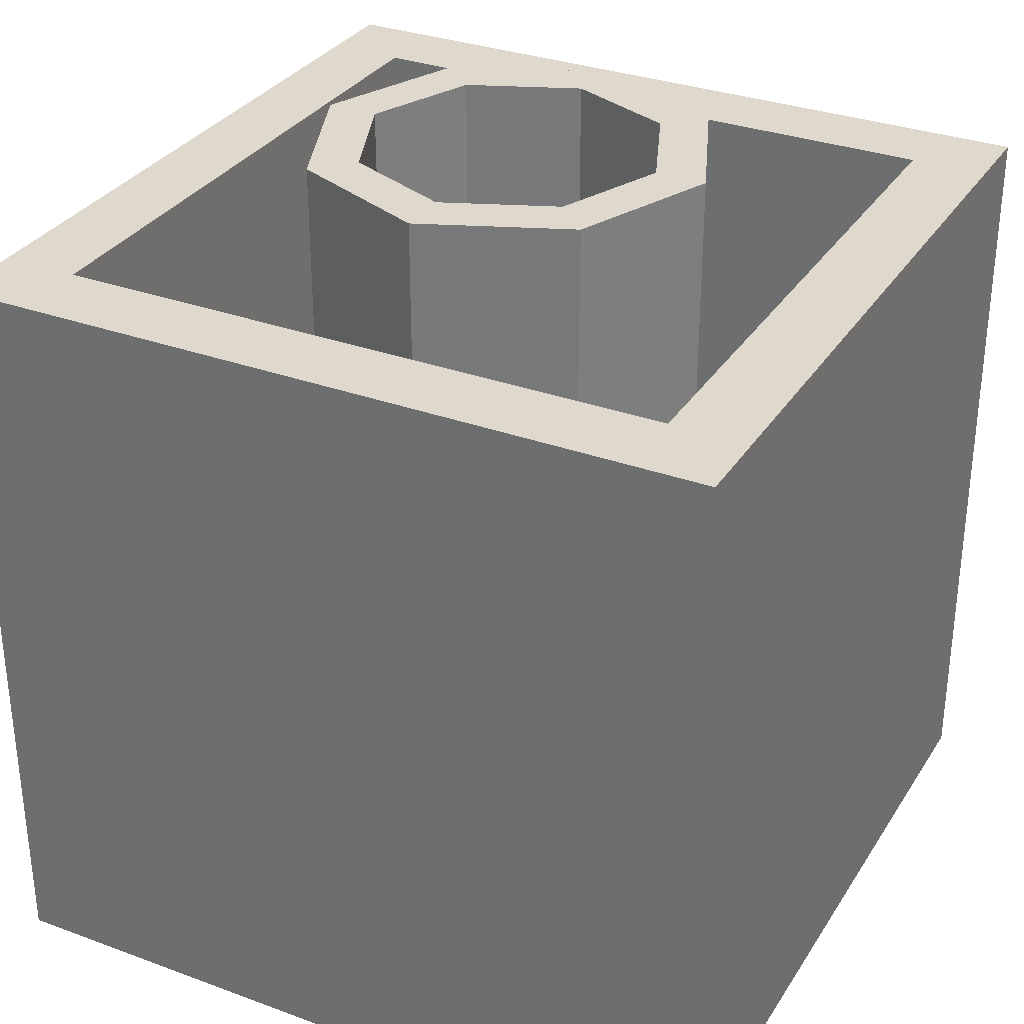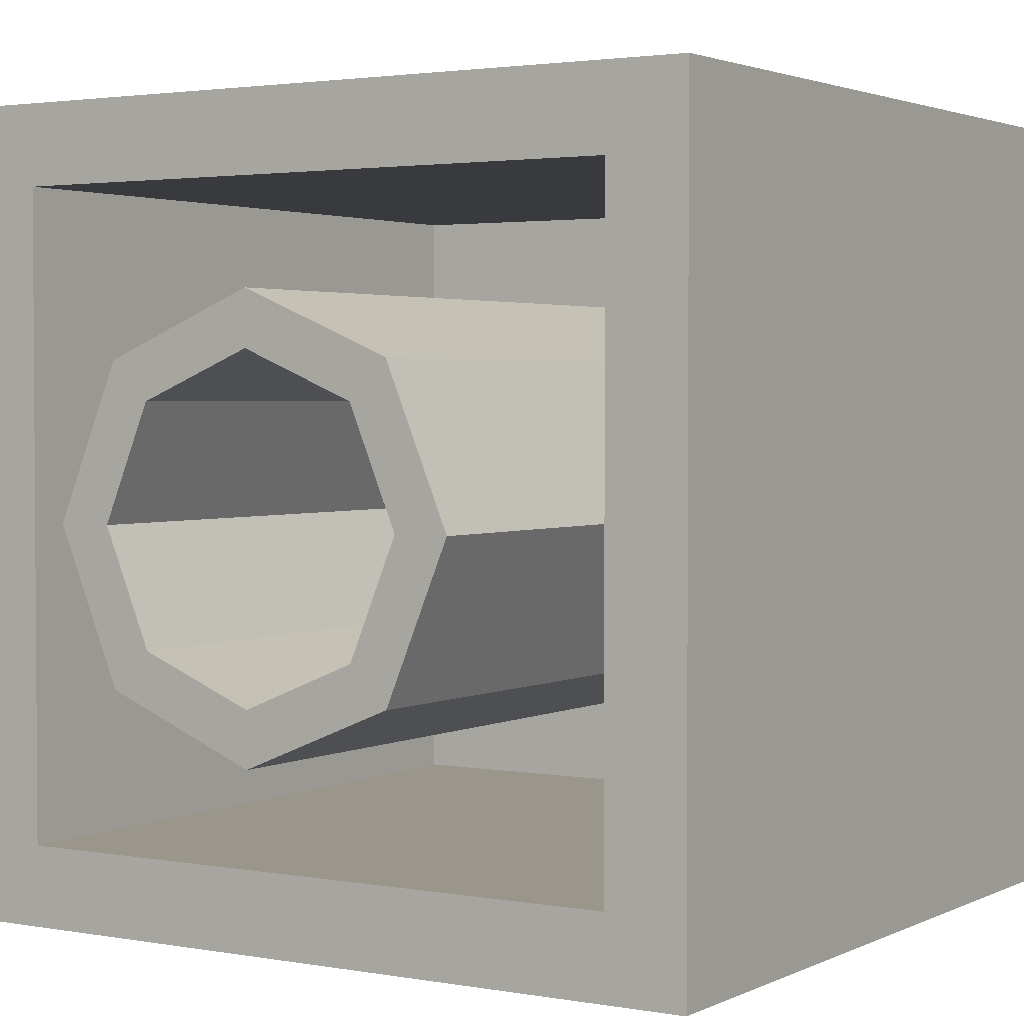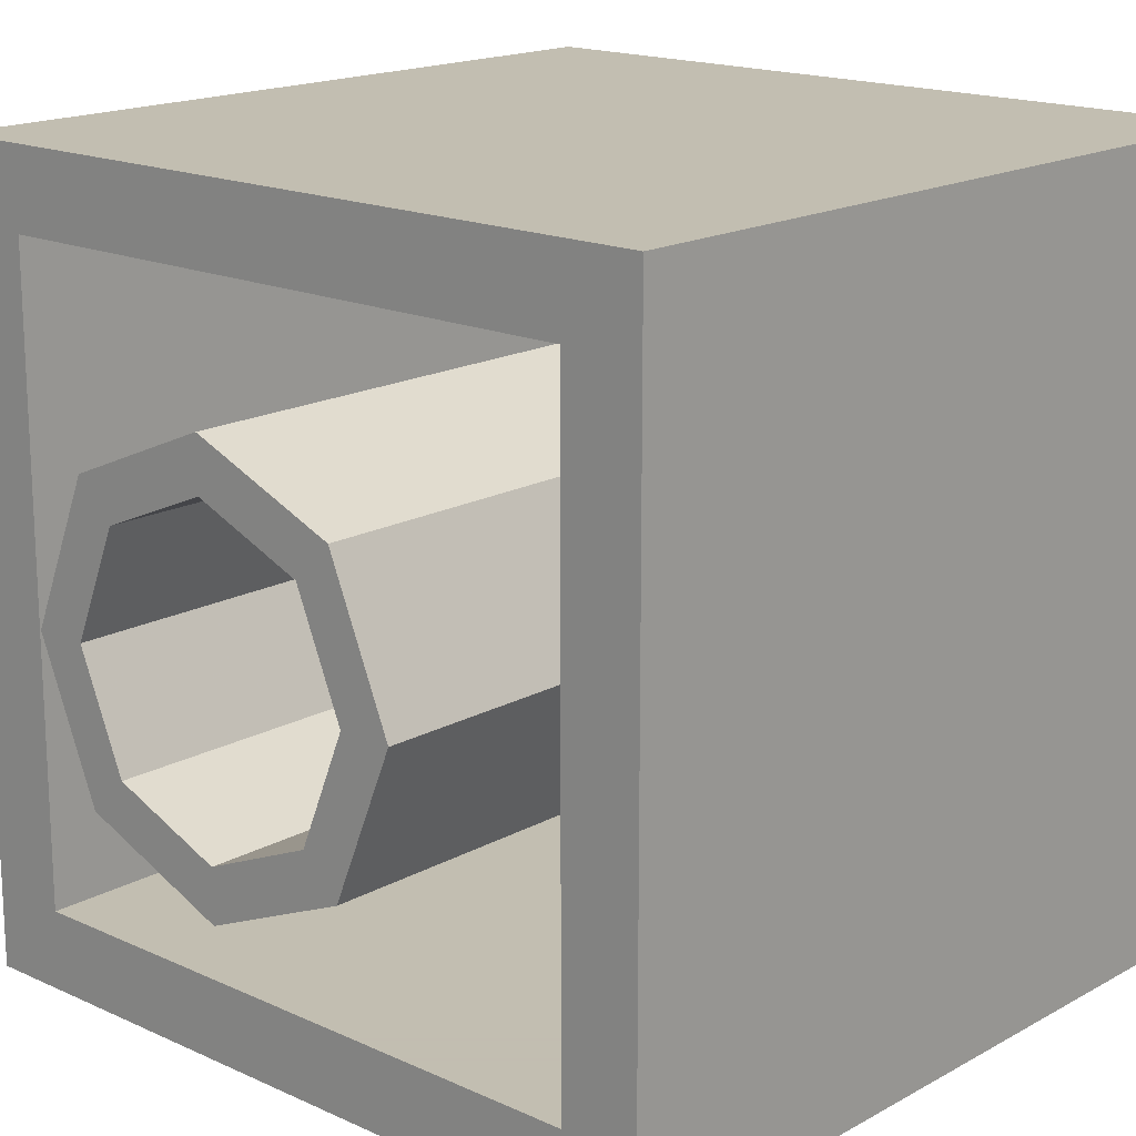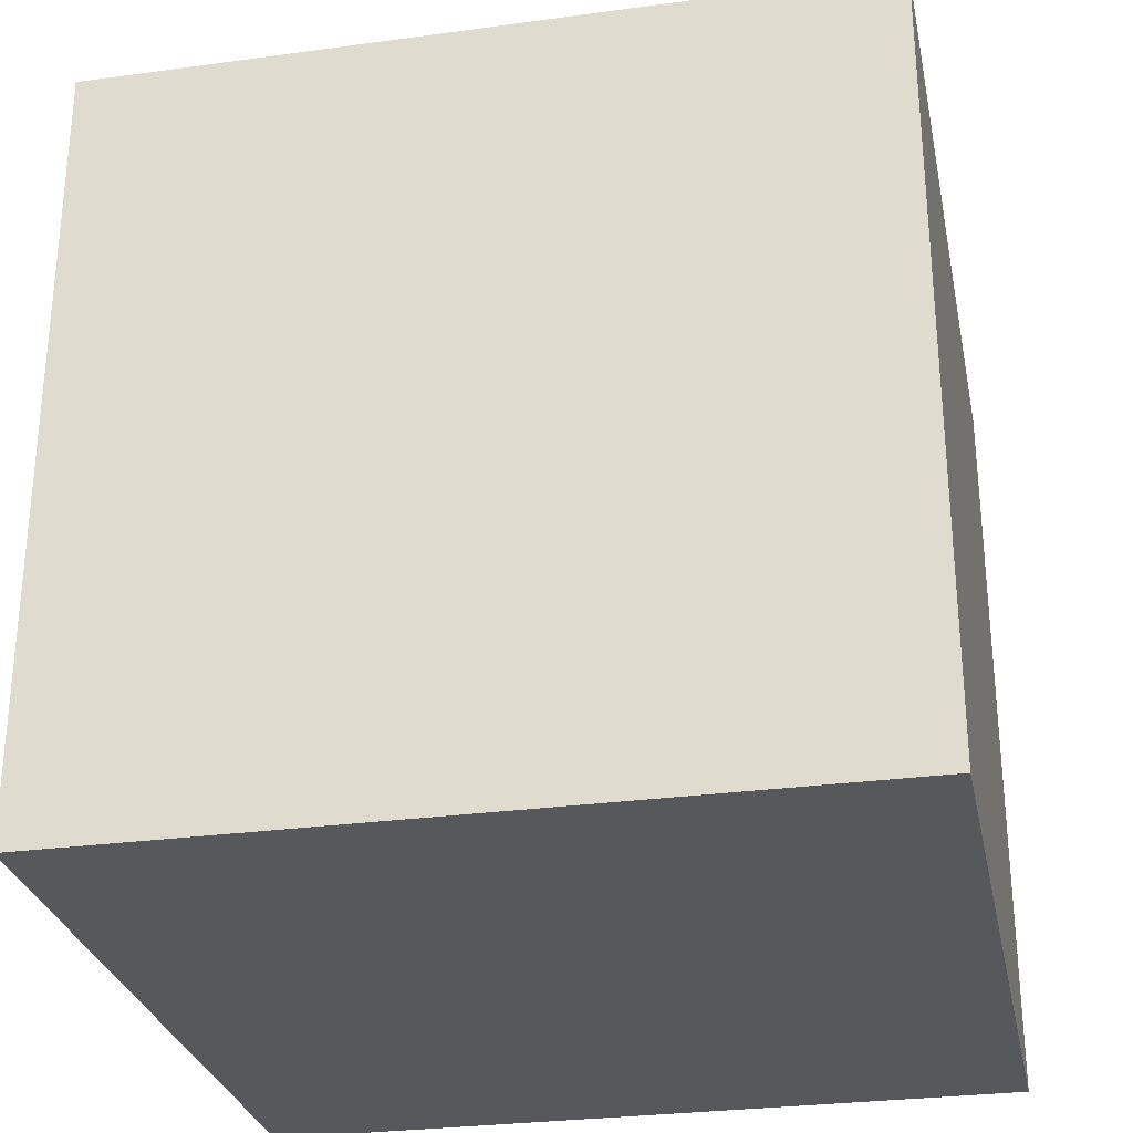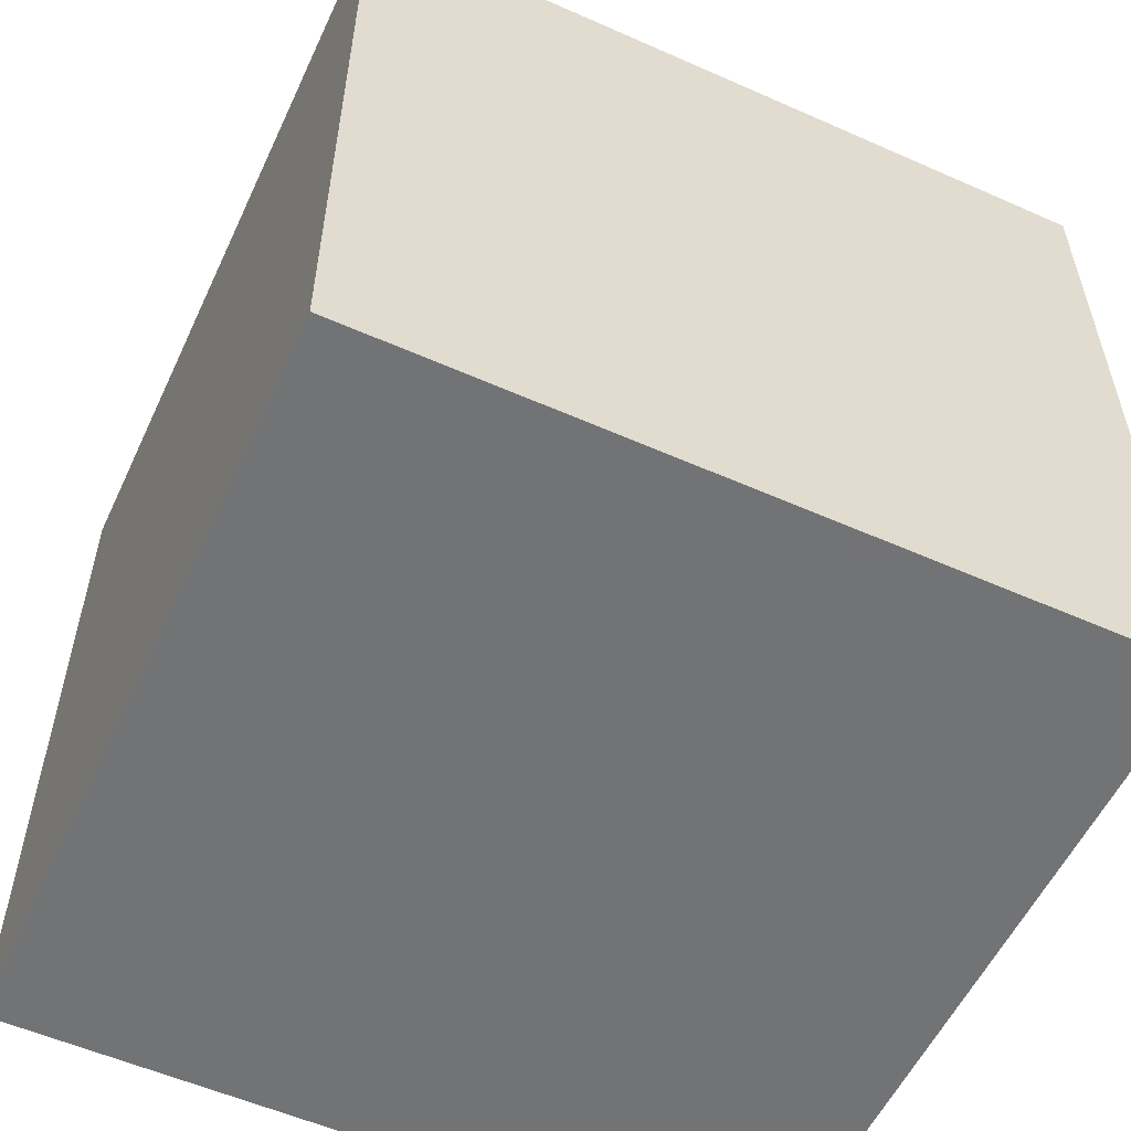
<metadata>
{"format":"obj","ext":"obj","renderer":"f3d","projection":"perspective","resolution":1024,"background":"white","views":[{"elev":31.9,"azim":-62.7,"up":"+Y"},{"elev":2.4,"azim":-147.7,"up":"+Z"},{"elev":17.1,"azim":-137.7,"up":"+Z"},{"elev":-28.7,"azim":-78.5,"up":"+Y"},{"elev":-55.9,"azim":65.1,"up":"+Y"}]}
</metadata>
<code>
v 0.75 1.5 -0.75
v 0.6 1.5 -0.6
v -0.6 1.5 -0.6
v -0.75 1.5 -0.75
v 0.75 1.5 0.75
v 0.6 1.5 0.6
v 0.6 1.5 -0.6
v 0.75 1.5 -0.75
v -0.75 1.5 0.75
v -0.6 1.5 0.6
v 0.6 1.5 0.6
v 0.75 1.5 0.75
v -0.75 1.5 -0.75
v -0.6 1.5 -0.6
v -0.6 1.5 0.6
v -0.75 1.5 0.75
v 0.2121 1.65 0.2121
v 0.3 1.65 0
v 0.3 0.2 0
v 0.2121 0.2 0.2121
v 0 1.65 0.3
v 0.2121 1.65 0.2121
v 0.2121 0.2 0.2121
v 0 0.2 0.3
v -0.2121 1.65 0.2121
v 0 1.65 0.3
v 0 0.2 0.3
v -0.2121 0.2 0.2121
v -0.3 1.65 0
v -0.2121 1.65 0.2121
v -0.2121 0.2 0.2121
v -0.3 0.2 0
v -0.2121 1.65 -0.2121
v -0.3 1.65 0
v -0.3 0.2 0
v -0.2121 0.2 -0.2121
v 0 1.65 -0.3
v -0.2121 1.65 -0.2121
v -0.2121 0.2 -0.2121
v 0 0.2 -0.3
v 0.2121 1.65 -0.2121
v 0 1.65 -0.3
v 0 0.2 -0.3
v 0.2121 0.2 -0.2121
v 0.3 1.65 0
v 0.2121 1.65 -0.2121
v 0.2121 0.2 -0.2121
v 0.3 0.2 0
v 0.2828 1.65 0.2828
v 0.4 1.65 0
v 0.4 0.2 0
v 0.2828 0.2 0.2828
v 0 1.65 0.4
v 0.2828 1.65 0.2828
v 0.2828 0.2 0.2828
v 0 0.2 0.4
v -0.2828 1.65 0.2828
v 0 1.65 0.4
v 0 0.2 0.4
v -0.2828 0.2 0.2828
v -0.4 1.65 0
v -0.2828 1.65 0.2828
v -0.2828 0.2 0.2828
v -0.4 0.2 0
v -0.2828 1.65 -0.2828
v -0.4 1.65 0
v -0.4 0.2 0
v -0.2828 0.2 -0.2828
v 0 1.65 -0.4
v -0.2828 1.65 -0.2828
v -0.2828 0.2 -0.2828
v 0 0.2 -0.4
v 0.2828 1.65 -0.2828
v 0 1.65 -0.4
v 0 0.2 -0.4
v 0.2828 0.2 -0.2828
v 0.4 1.65 0
v 0.2828 1.65 -0.2828
v 0.2828 0.2 -0.2828
v 0.4 0.2 0
v 0.4 1.65 0
v 0.2828 1.65 0.2828
v 0.2121 1.65 0.2121
v 0.3 1.65 0
v 0.2828 1.65 0.2828
v 0 1.65 0.4
v 0 1.65 0.3
v 0.2121 1.65 0.2121
v 0 1.65 0.4
v -0.2828 1.65 0.2828
v -0.2121 1.65 0.2121
v 0 1.65 0.3
v -0.2828 1.65 0.2828
v -0.4 1.65 0
v -0.3 1.65 0
v -0.2121 1.65 0.2121
v -0.4 1.65 0
v -0.2828 1.65 -0.2828
v -0.2121 1.65 -0.2121
v -0.3 1.65 0
v -0.2828 1.65 -0.2828
v 0 1.65 -0.4
v 0 1.65 -0.3
v -0.2121 1.65 -0.2121
v 0 1.65 -0.4
v 0.2828 1.65 -0.2828
v 0.2121 1.65 -0.2121
v 0 1.65 -0.3
v 0.2828 1.65 -0.2828
v 0.4 1.65 0
v 0.3 1.65 0
v 0.2121 1.65 -0.2121
v 0.75 0 0.75
v 0.75 0 -0.75
v -0.75 0 -0.75
v -0.75 0 0.75
v 0.75 0 0.75
v -0.75 0 0.75
v -0.75 1.5 0.75
v 0.75 1.5 0.75
v -0.75 0 0.75
v -0.75 0 -0.75
v -0.75 1.5 -0.75
v -0.75 1.5 0.75
v 0.75 0 -0.75
v 0.75 0 0.75
v 0.75 1.5 0.75
v 0.75 1.5 -0.75
v -0.6 0.2 0.6
v 0.6 0.2 0.6
v 0.6 0.2 -0.6
v -0.6 0.2 -0.6
v -0.6 0.2 0.6
v -0.6 1.5 0.6
v 0.6 1.5 0.6
v 0.6 0.2 0.6
v -0.6 0.2 -0.6
v -0.6 1.5 -0.6
v -0.6 1.5 0.6
v -0.6 0.2 0.6
v 0.6 0.2 -0.6
v 0.6 1.5 -0.6
v -0.6 1.5 -0.6
v -0.6 0.2 -0.6
v 0.6 0.2 0.6
v 0.6 1.5 0.6
v 0.6 1.5 -0.6
v 0.6 0.2 -0.6
v -0.325 0.75 -0.75
v -0.5 0.75 -0.75
v -0.525 0.775 -0.75
v -0.175 0.775 -0.75
v -0.15 0.4 -0.75
v -0.175 0.425 -0.75
v -0.175 0.6 -0.75
v -0.15 0.75 -0.75
v -0.175 0.6 -0.75
v -0.325 0.6 -0.75
v -0.325 0.75 -0.75
v -0.175 0.775 -0.75
v -0.15 0.75 -0.75
v -0.175 0.6 -0.75
v -0.175 0.775 -0.75
v -0.15 0.775 -0.75
v 0.175 0.6 -0.75
v 0.175 0.425 -0.75
v 0.15 0.4 -0.75
v 0.15 0.75 -0.75
v 0.525 0.775 -0.75
v 0.5 0.75 -0.75
v 0.325 0.75 -0.75
v 0.175 0.775 -0.75
v 0.325 0.75 -0.75
v 0.325 0.6 -0.75
v 0.175 0.6 -0.75
v 0.175 0.775 -0.75
v 0.175 0.775 -0.75
v 0.175 0.6 -0.75
v 0.15 0.75 -0.75
v 0.15 0.775 -0.75
v -0.5 0.75 -0.75
v -0.325 0.75 -0.75
v -0.325 0.6 -0.75
v -0.5 0.425 -0.75
v -0.175 0.425 -0.75
v -0.5 0.425 -0.75
v -0.325 0.6 -0.75
v -0.175 0.6 -0.75
v 0.175 0.425 -0.75
v 0.175 0.6 -0.75
v 0.325 0.6 -0.75
v 0.5 0.425 -0.75
v 0.5 0.75 -0.75
v 0.5 0.425 -0.75
v 0.325 0.6 -0.75
v 0.325 0.75 -0.75
v -0.525 0.4 -0.75
v -0.525 0.775 -0.75
v -0.5 0.75 -0.75
v -0.5 0.425 -0.75
v -0.15 0.4 -0.75
v -0.525 0.4 -0.75
v -0.5 0.425 -0.75
v -0.175 0.425 -0.75
v 0.525 0.4 -0.75
v 0.15 0.4 -0.75
v 0.175 0.425 -0.75
v 0.5 0.425 -0.75
v 0.5 0.75 -0.75
v 0.525 0.775 -0.75
v 0.525 0.4 -0.75
v 0.5 0.425 -0.75
v -0.15 0.75 -0.75
v -0.15 0.775 -0.75
v 0.15 0.775 -0.75
v 0.15 0.75 -0.75
v 0.175 0.775 -0.75
v 0.15 0.775 -0.75
v 0.15 0.925 -0.75
v 0.175 0.925 -0.75
v -0.15 0.775 -0.75
v -0.175 0.775 -0.75
v -0.175 0.925 -0.75
v -0.15 0.925 -0.75
v -0.15 0.775 -0.75
v -0.15 0.925 -0.75
v 0.15 0.925 -0.75
v 0.15 0.775 -0.75
v -0.175 1.1 -0.75
v -0.175 0.95 -0.75
v -0.325 0.95 -0.75
v -0.325 1.1 -0.75
v 0.175 1.1 -0.75
v 0.325 1.1 -0.75
v 0.325 0.95 -0.75
v 0.175 0.95 -0.75
v -0.175 1.475 -0.75
v -0.175 1.325 -0.75
v -0.325 1.325 -0.75
v -0.325 1.475 -0.75
v 0.175 1.325 -0.75
v 0.175 1.475 -0.75
v 0.325 1.475 -0.75
v 0.325 1.325 -0.75
v -0.175 1.325 -0.75
v -0.175 1.475 -0.75
v -0.15 1.475 -0.75
v -0.15 1.325 -0.75
v 0.175 1.475 -0.75
v 0.175 1.325 -0.75
v 0.15 1.325 -0.75
v 0.15 1.475 -0.75
v -0.175 0.95 -0.75
v -0.15 0.925 -0.75
v -0.175 0.925 -0.75
v 0.175 0.925 -0.75
v 0.15 0.925 -0.75
v 0.175 0.95 -0.75
v -0.325 0.95 -0.75
v -0.175 0.95 -0.75
v -0.175 0.925 -0.75
v -0.35 0.925 -0.75
v 0.175 0.95 -0.75
v 0.325 0.95 -0.75
v 0.35 0.925 -0.75
v 0.175 0.925 -0.75
v 0.15 0.925 -0.75
v -0.15 0.925 -0.75
v -0.175 0.95 -0.75
v 0.175 0.95 -0.75
v -0.175 1.1 -0.75
v 0.175 1.1 -0.75
v 0.175 0.95 -0.75
v -0.175 0.95 -0.75
v -0.15 1.325 -0.75
v 0.15 1.325 -0.75
v 0.175 1.1 -0.75
v -0.175 1.1 -0.75
v -0.175 1.325 -0.75
v -0.15 1.325 -0.75
v -0.175 1.1 -0.75
v -0.325 1.1 -0.75
v 0.325 1.1 -0.75
v 0.175 1.1 -0.75
v 0.15 1.325 -0.75
v 0.175 1.325 -0.75
v -0.325 1.1 -0.75
v -0.325 1.325 -0.75
v -0.175 1.325 -0.75
v 0.175 1.325 -0.75
v 0.325 1.325 -0.75
v 0.325 1.1 -0.75
v -0.325 0.95 -0.75
v -0.35 0.925 -0.75
v -0.325 1.1 -0.75
v -0.325 1.325 -0.75
v -0.325 1.1 -0.75
v -0.35 0.925 -0.75
v -0.35 1.475 -0.75
v -0.35 1.475 -0.75
v -0.325 1.475 -0.75
v -0.325 1.325 -0.75
v 0.35 0.925 -0.75
v 0.325 0.95 -0.75
v 0.325 1.1 -0.75
v 0.35 0.925 -0.75
v 0.325 1.1 -0.75
v 0.325 1.325 -0.75
v 0.35 1.475 -0.75
v 0.325 1.475 -0.75
v 0.35 1.475 -0.75
v 0.325 1.325 -0.75
v -0.15 0.4 -0.75
v -0.15 0.75 -0.75
v 0.15 0.75 -0.75
v 0.15 0.4 -0.75
v -0.15 0.4 -0.75
v 0.15 0.4 -0.75
v 0.75 0 -0.75
v -0.75 0 -0.75
v -0.35 0.925 -0.75
v -0.175 0.925 -0.75
v -0.175 0.775 -0.75
v -0.525 0.775 -0.75
v 0.175 0.775 -0.75
v 0.175 0.925 -0.75
v 0.35 0.925 -0.75
v 0.525 0.775 -0.75
v -0.15 0.4 -0.75
v -0.75 0 -0.75
v -0.525 0.4 -0.75
v 0.15 0.4 -0.75
v 0.525 0.4 -0.75
v 0.75 0 -0.75
v -0.525 0.775 -0.75
v -0.525 0.4 -0.75
v -0.75 0 -0.75
v -0.75 1.5 -0.75
v 0.75 0 -0.75
v 0.525 0.4 -0.75
v 0.525 0.775 -0.75
v 0.75 1.5 -0.75
v -0.35 0.925 -0.75
v -0.525 0.775 -0.75
v -0.75 1.5 -0.75
v -0.35 1.475 -0.75
v 0.75 1.5 -0.75
v 0.525 0.775 -0.75
v 0.35 0.925 -0.75
v 0.35 1.475 -0.75
v -0.15 1.325 -0.75
v -0.15 1.475 -0.75
v 0.15 1.475 -0.75
v 0.15 1.325 -0.75
v 0.15 1.475 -0.75
v -0.15 1.475 -0.75
v -0.75 1.5 -0.75
v 0.75 1.5 -0.75
v -0.35 1.475 -0.75
v -0.75 1.5 -0.75
v -0.325 1.475 -0.75
v -0.175 1.475 -0.75
v -0.325 1.475 -0.75
v -0.75 1.5 -0.75
v -0.15 1.475 -0.75
v -0.175 1.475 -0.75
v -0.75 1.5 -0.75
v 0.75 1.5 -0.75
v 0.35 1.475 -0.75
v 0.325 1.475 -0.75
v 0.75 1.5 -0.75
v 0.325 1.475 -0.75
v 0.175 1.475 -0.75
v 0.75 1.5 -0.75
v 0.175 1.475 -0.75
v 0.15 1.475 -0.75
g mesh587377
f 1 3 2
f 3 1 4
f 5 7 6
f 7 5 8
f 9 11 10
f 11 9 12
f 13 15 14
f 15 13 16
g mesh587383
f 17 18 19
f 19 20 17
f 21 22 23
f 23 24 21
f 25 26 27
f 27 28 25
f 29 30 31
f 31 32 29
f 33 34 35
f 35 36 33
f 37 38 39
f 39 40 37
f 41 42 43
f 43 44 41
f 45 46 47
f 47 48 45
g mesh587385
f 49 51 50
f 51 49 52
f 53 55 54
f 55 53 56
f 57 59 58
f 59 57 60
f 61 63 62
f 63 61 64
f 65 67 66
f 67 65 68
f 69 71 70
f 71 69 72
f 73 75 74
f 75 73 76
f 77 79 78
f 79 77 80
g mesh587387
f 81 83 82
f 83 81 84
f 85 87 86
f 87 85 88
f 89 91 90
f 91 89 92
f 93 95 94
f 95 93 96
f 97 99 98
f 99 97 100
f 101 103 102
f 103 101 104
f 105 107 106
f 107 105 108
f 109 111 110
f 111 109 112
g mesh587390
f 113 115 114
f 115 113 116
f 117 119 118
f 119 117 120
f 121 123 122
f 123 121 124
f 125 127 126
f 127 125 128
g mesh587392
f 129 130 131
f 131 132 129
f 133 134 135
f 135 136 133
f 137 138 139
f 139 140 137
f 141 142 143
f 143 144 141
f 145 146 147
f 147 148 145
g mesh587395
f 149 150 151
f 151 152 149
f 153 154 155
f 155 156 153
f 157 158 159
f 159 160 157
f 161 162 163
f 163 164 161
f 165 166 167
f 167 168 165
f 169 170 171
f 171 172 169
f 173 174 175
f 175 176 173
f 177 178 179
f 179 180 177
f 181 182 183
f 183 184 181
f 185 186 187
f 187 188 185
f 189 190 191
f 191 192 189
f 193 194 195
f 195 196 193
f 197 198 199
f 199 200 197
f 201 202 203
f 203 204 201
f 205 206 207
f 207 208 205
f 209 210 211
f 211 212 209
f 213 214 215
f 215 216 213
f 217 218 219
f 219 220 217
f 221 222 223
f 223 224 221
f 225 226 227
f 227 228 225
f 229 230 231
f 231 232 229
f 233 234 235
f 235 236 233
f 237 238 239
f 239 240 237
f 241 242 243
f 243 244 241
f 245 246 247
f 247 248 245
f 249 250 251
f 251 252 249
f 253 254 255
f 256 257 258
f 259 260 261
f 261 262 259
f 263 264 265
f 265 266 263
f 267 268 269
f 269 270 267
f 271 272 273
f 273 274 271
f 275 276 277
f 277 278 275
f 279 280 281
f 281 282 279
f 283 284 285
f 285 286 283
f 287 288 289
f 290 291 292
f 293 294 295
f 296 297 298
f 298 299 296
f 300 301 302
f 303 304 305
f 306 307 308
f 308 309 306
f 310 311 312
f 313 314 315
f 315 316 313
f 317 318 319
f 319 320 317
f 321 322 323
f 323 324 321
f 325 326 327
f 327 328 325
f 329 330 331
f 332 333 334
f 335 336 337
f 337 338 335
f 339 340 341
f 341 342 339
f 343 344 345
f 345 346 343
f 347 348 349
f 349 350 347
f 351 352 353
f 353 354 351
f 355 356 357
f 357 358 355
f 359 360 361
f 362 363 364
f 365 366 367
f 368 369 370
f 371 372 373
f 374 375 376

</code>
